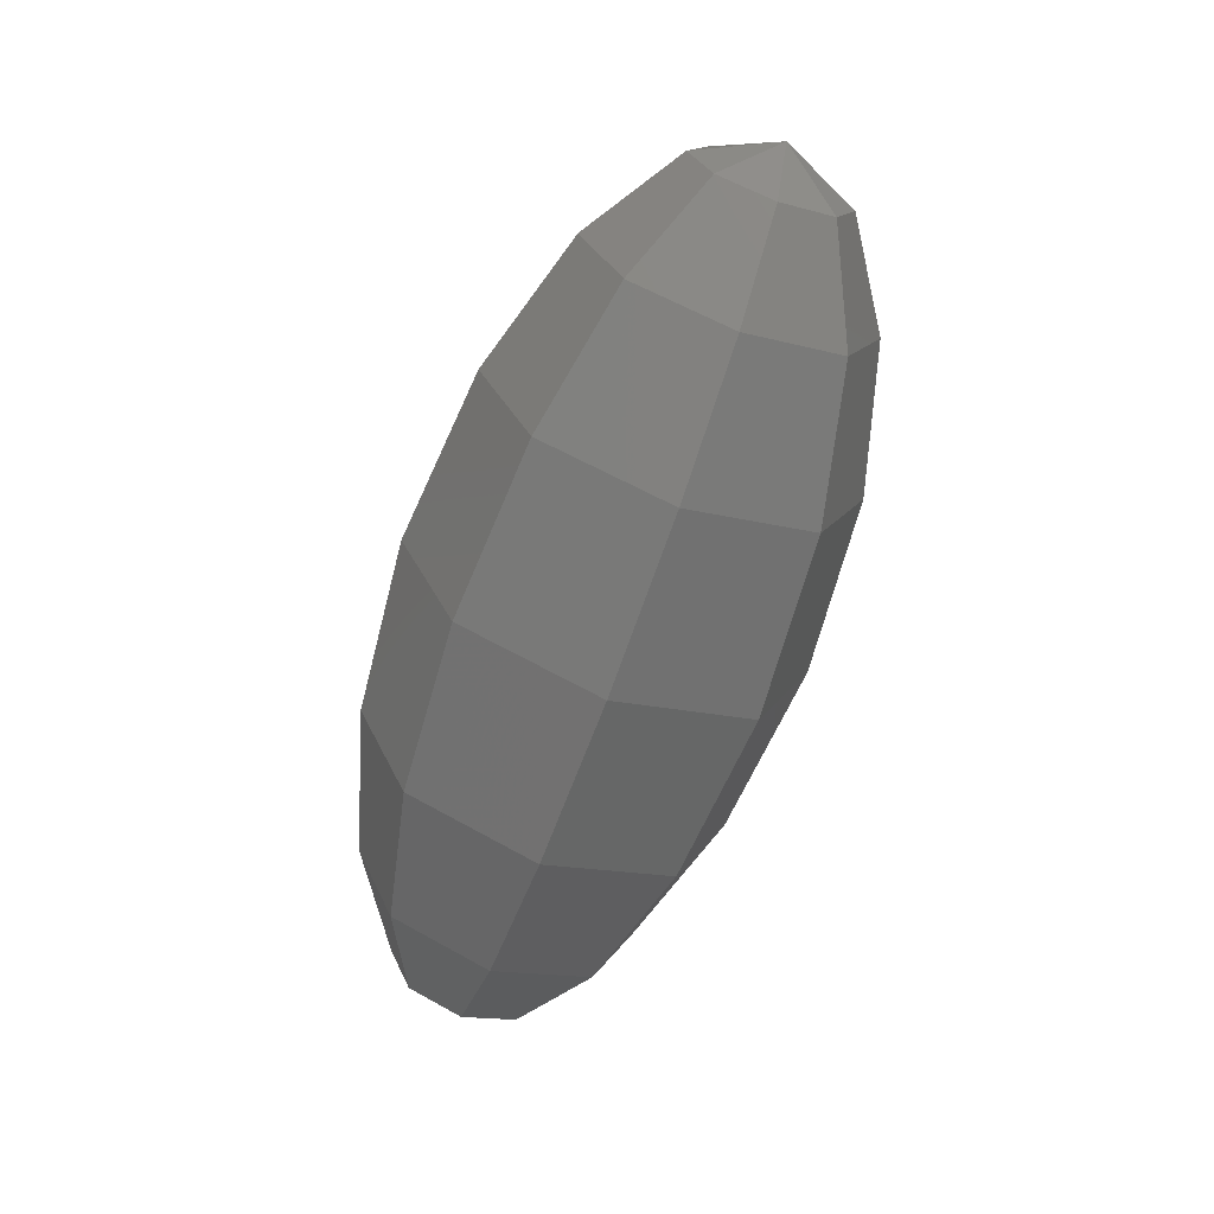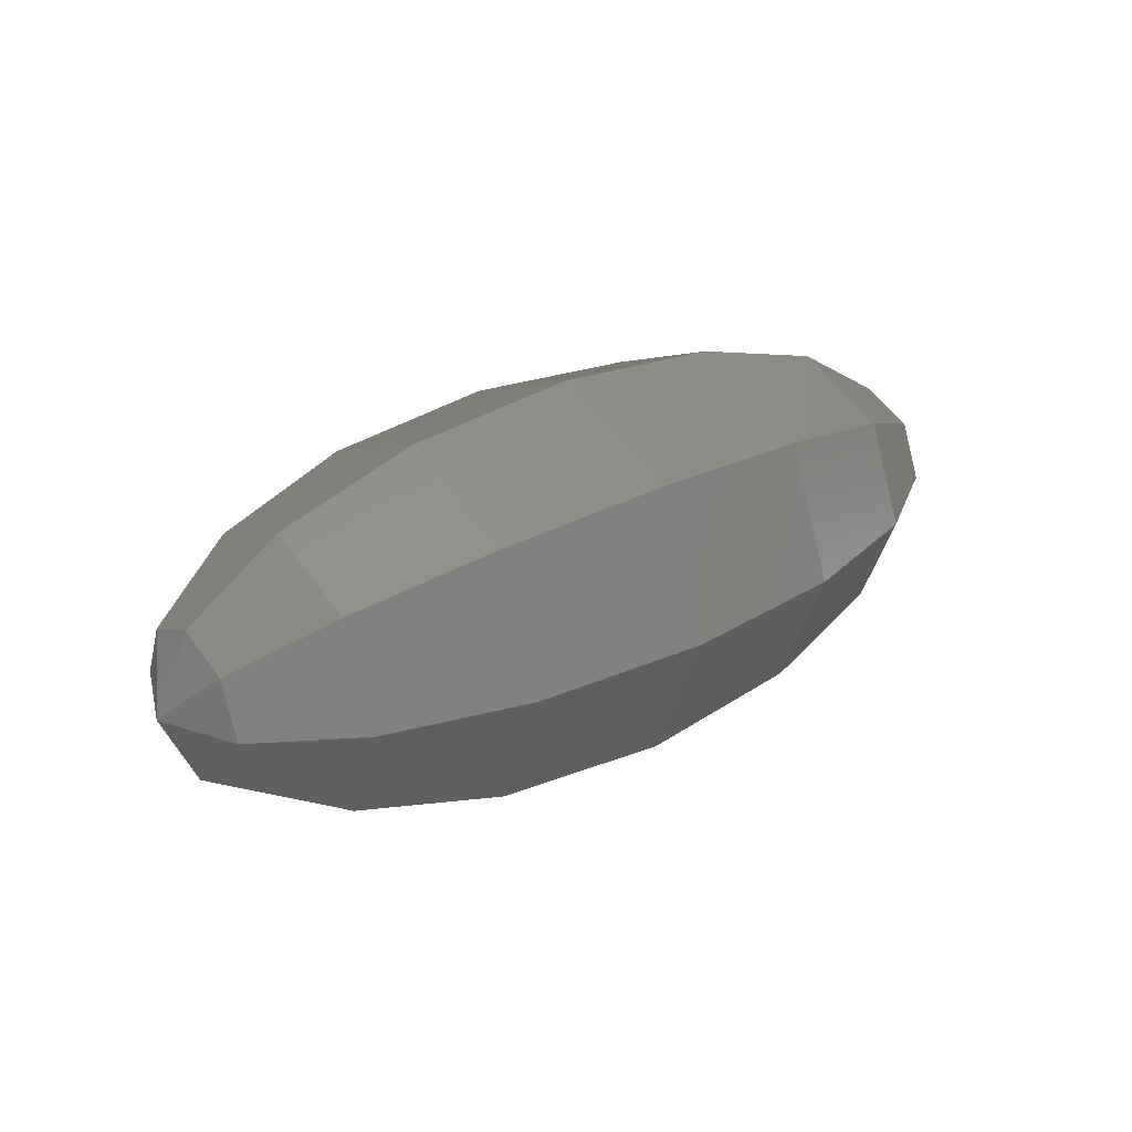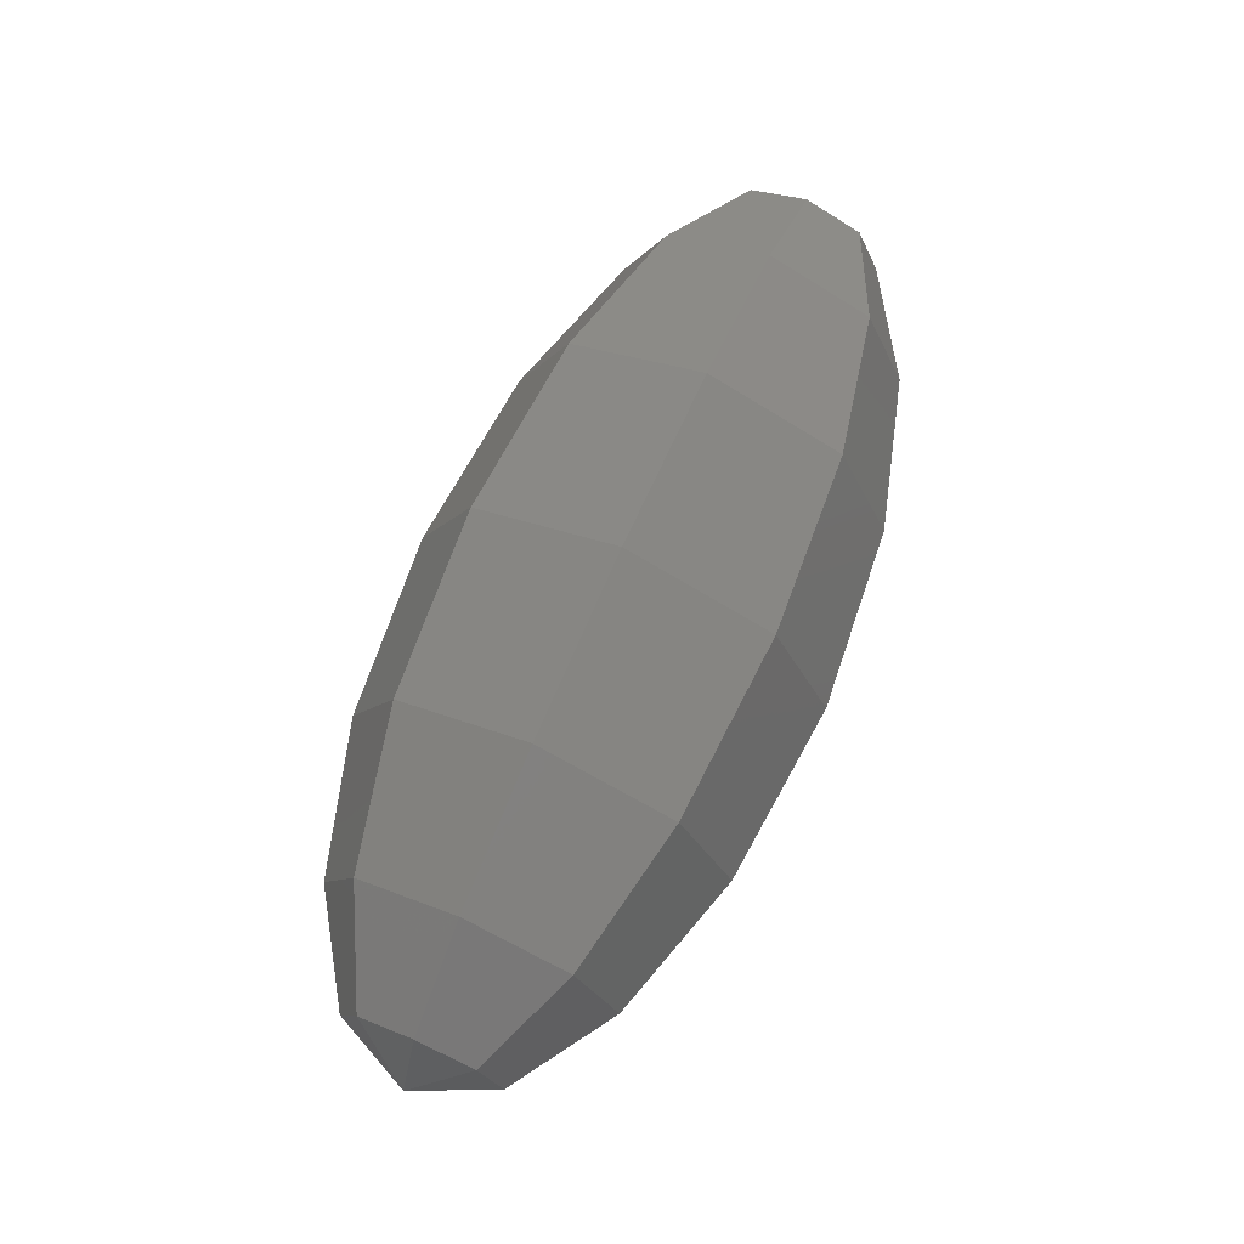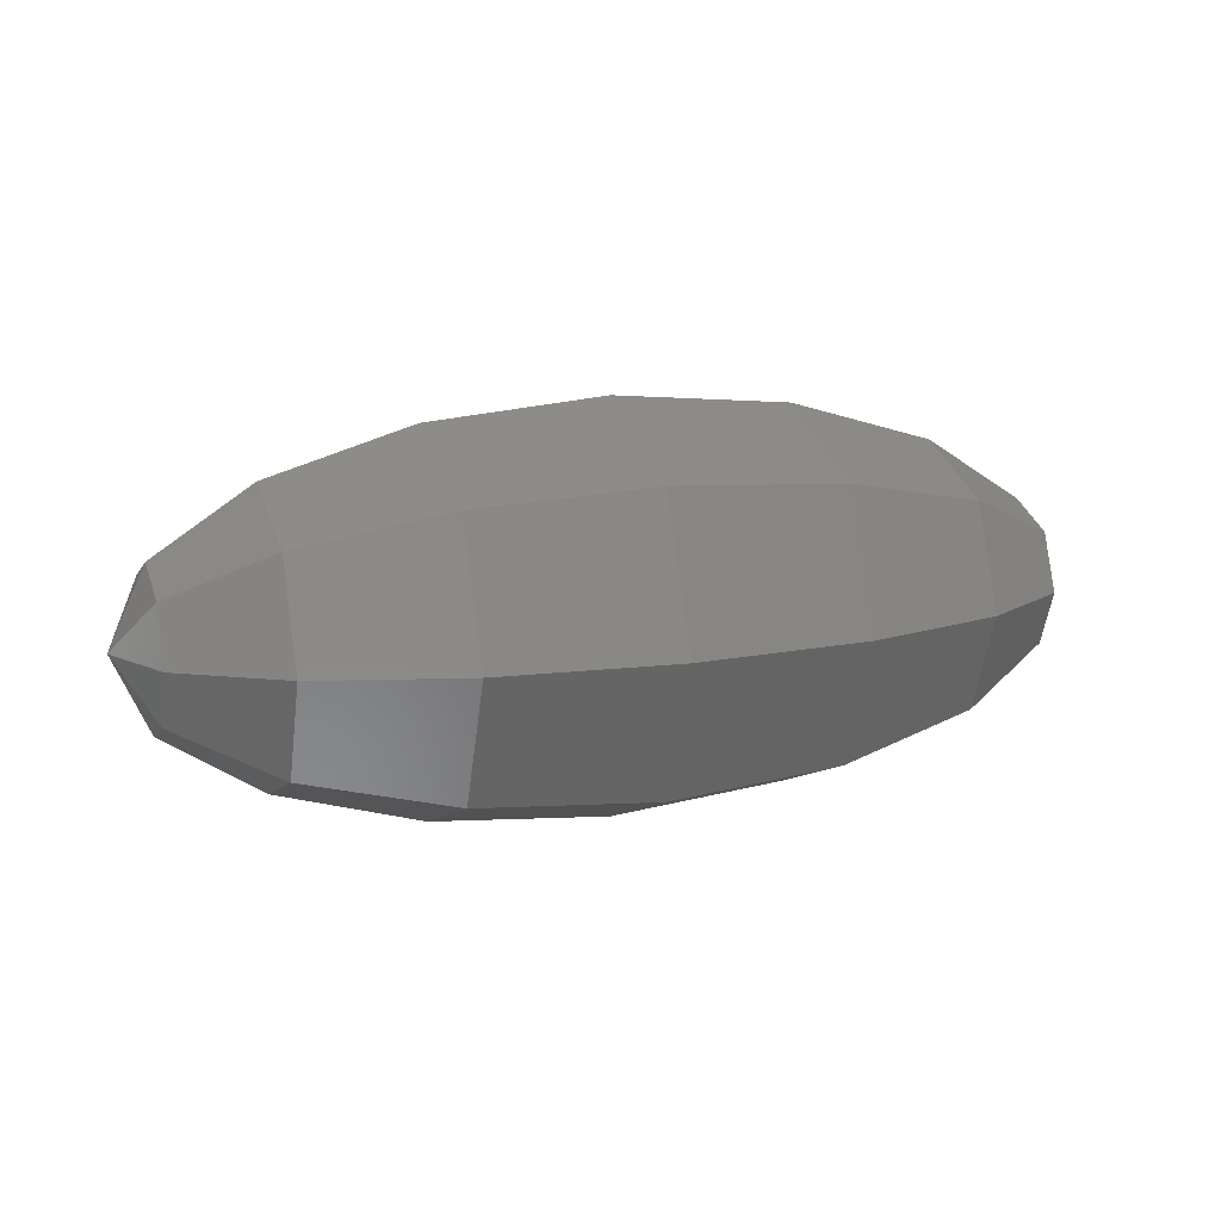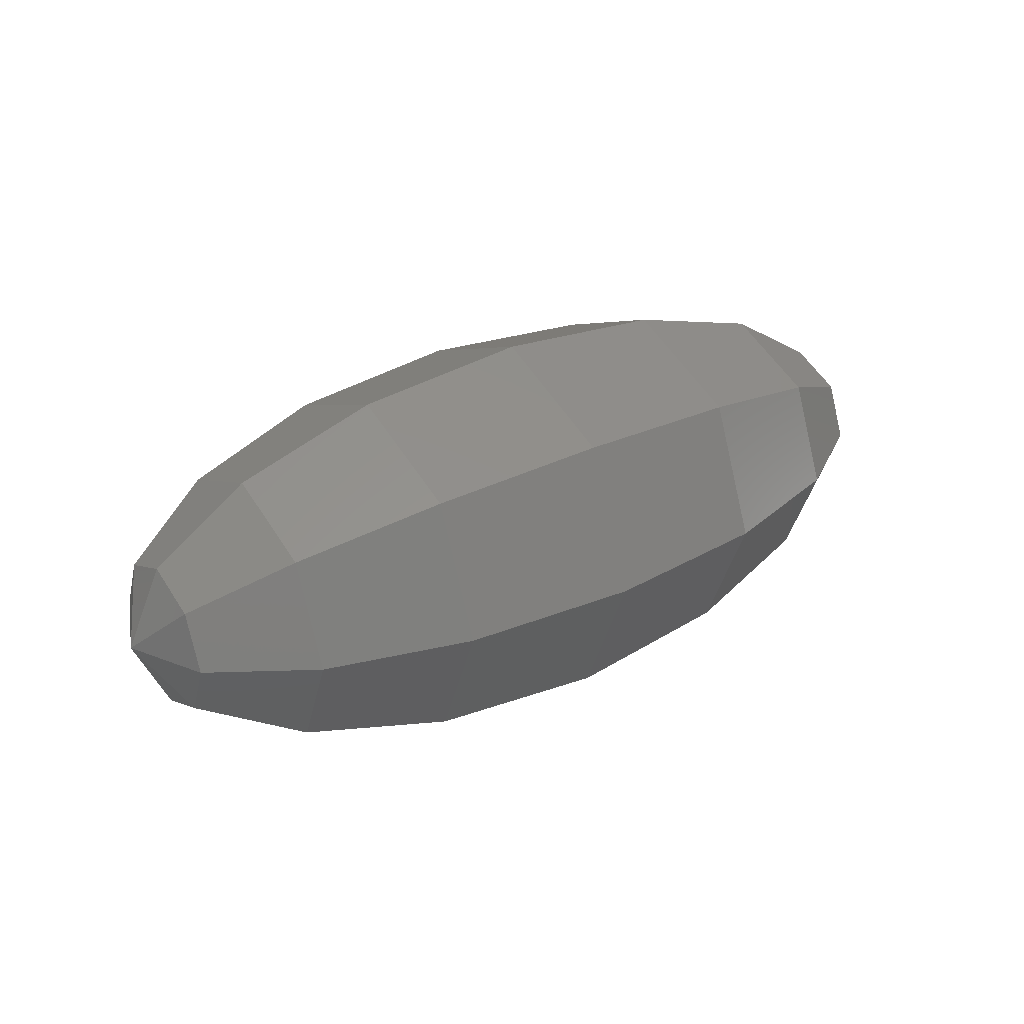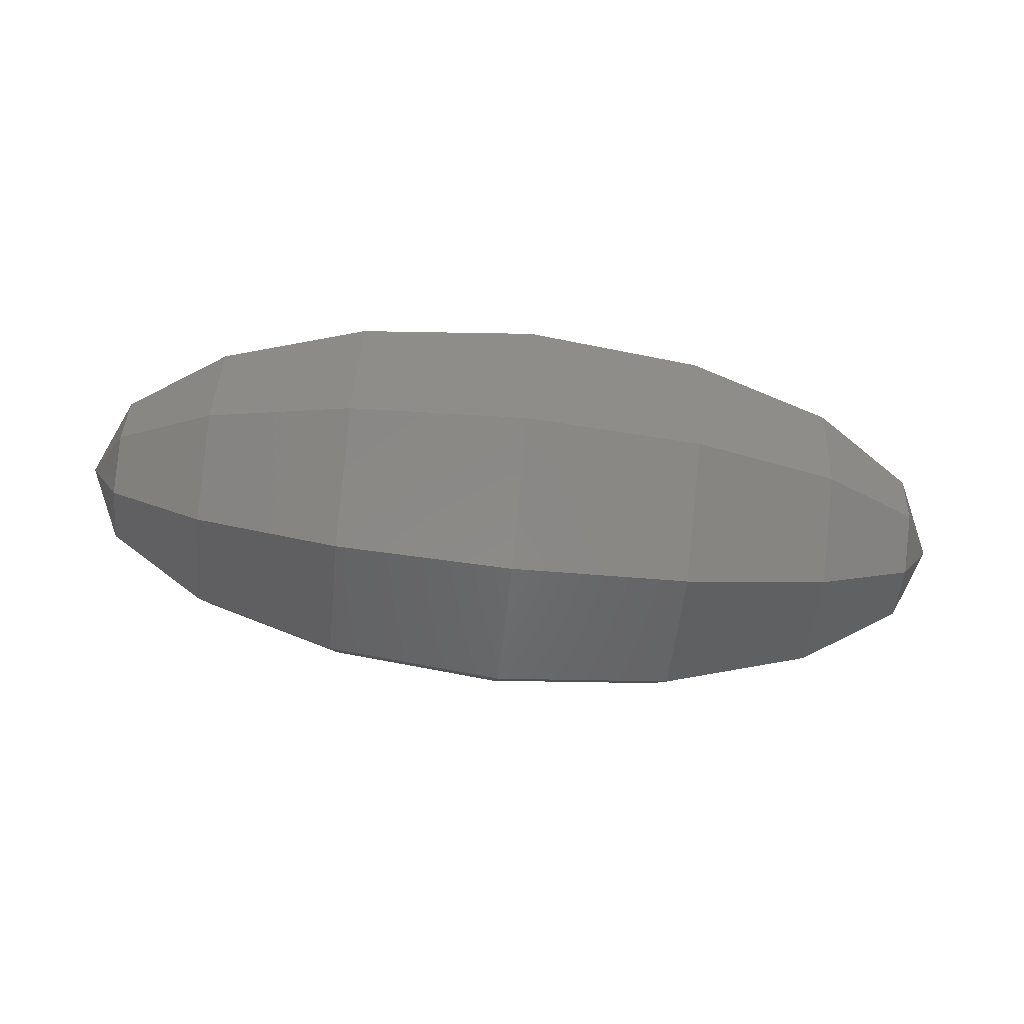
<metadata>
{"format":"stl","ext":"stl","renderer":"f3d","projection":"perspective","resolution":1024,"background":"white","views":[{"elev":-66.7,"azim":-109.5,"up":"+Y"},{"elev":28.2,"azim":-38.6,"up":"+Y"},{"elev":72.0,"azim":-66.1,"up":"+Z"},{"elev":13.7,"azim":160.0,"up":"+Z"},{"elev":30.0,"azim":144.5,"up":"+Y"},{"elev":-73.5,"azim":-6.0,"up":"+Y"}]}
</metadata>
<code>
# stl→obj: 58 verts, 112 faces
v 21.14 -9.418e-07 14.25
v 21.19 0.1103 14.25
v 21.19 0.07795 14.17
v 21.19 -9.418e-07 14.14
v 21.19 -0.07795 14.17
v 21.19 -0.1103 14.25
v 21.19 -0.07795 14.33
v 21.19 -9.418e-07 14.36
v 21.19 0.07795 14.33
v 21.33 0.2003 14.25
v 21.33 0.1416 14.11
v 21.33 -9.418e-07 14.05
v 21.33 -0.1416 14.11
v 21.33 -0.2003 14.25
v 21.33 -0.1416 14.39
v 21.33 -9.418e-07 14.45
v 21.33 0.1416 14.39
v 21.54 0.2611 14.25
v 21.54 0.1846 14.07
v 21.54 -9.418e-07 13.99
v 21.54 -0.1846 14.07
v 21.54 -0.2611 14.25
v 21.54 -0.1846 14.43
v 21.54 -9.418e-07 14.51
v 21.54 0.1846 14.43
v 21.79 0.2834 14.25
v 21.79 0.2003 14.05
v 21.79 -9.418e-07 13.97
v 21.79 -0.2003 14.05
v 21.79 -0.2834 14.25
v 21.79 -0.2003 14.45
v 21.79 -9.418e-07 14.53
v 21.79 0.2003 14.45
v 22.04 0.2611 14.25
v 22.04 0.1846 14.07
v 22.04 -9.418e-07 13.99
v 22.04 -0.1846 14.07
v 22.04 -0.2611 14.25
v 22.04 -0.1846 14.43
v 22.04 -9.418e-07 14.51
v 22.04 0.1846 14.43
v 22.25 0.2003 14.25
v 22.25 0.1416 14.11
v 22.25 -9.418e-07 14.05
v 22.25 -0.1416 14.11
v 22.25 -0.2003 14.25
v 22.25 -0.1416 14.39
v 22.25 -9.418e-07 14.45
v 22.25 0.1416 14.39
v 22.39 0.1103 14.25
v 22.39 0.07795 14.17
v 22.39 -9.418e-07 14.14
v 22.39 -0.07795 14.17
v 22.39 -0.1103 14.25
v 22.39 -0.07795 14.33
v 22.39 -9.418e-07 14.36
v 22.39 0.07795 14.33
v 22.44 -9.418e-07 14.25
f 1 2 3
f 1 3 4
f 4 5 1
f 5 6 1
f 1 6 7
f 1 7 8
f 8 9 1
f 9 2 1
f 2 10 11
f 2 11 3
f 3 11 12
f 3 12 4
f 4 12 5
f 12 13 5
f 5 13 6
f 13 14 6
f 6 14 15
f 6 15 7
f 7 15 16
f 7 16 8
f 8 16 9
f 16 17 9
f 9 17 2
f 17 10 2
f 10 18 19
f 10 19 11
f 11 19 20
f 11 20 12
f 12 20 13
f 20 21 13
f 13 21 14
f 21 22 14
f 14 22 23
f 14 23 15
f 15 23 24
f 15 24 16
f 16 24 17
f 24 25 17
f 17 25 10
f 25 18 10
f 18 26 27
f 18 27 19
f 19 27 28
f 19 28 20
f 20 28 21
f 28 29 21
f 21 29 22
f 29 30 22
f 22 30 31
f 22 31 23
f 23 31 32
f 23 32 24
f 24 32 25
f 32 33 25
f 25 33 18
f 33 26 18
f 26 34 35
f 26 35 27
f 27 35 36
f 27 36 28
f 28 36 29
f 36 37 29
f 29 37 30
f 37 38 30
f 30 38 39
f 30 39 31
f 31 39 40
f 31 40 32
f 32 40 33
f 40 41 33
f 33 41 26
f 41 34 26
f 34 42 43
f 34 43 35
f 35 43 44
f 35 44 36
f 36 44 37
f 44 45 37
f 37 45 38
f 45 46 38
f 38 46 47
f 38 47 39
f 39 47 48
f 39 48 40
f 40 48 41
f 48 49 41
f 41 49 34
f 49 42 34
f 42 50 51
f 42 51 43
f 43 51 52
f 43 52 44
f 44 52 45
f 52 53 45
f 45 53 46
f 53 54 46
f 46 54 55
f 46 55 47
f 47 55 56
f 47 56 48
f 48 56 49
f 56 57 49
f 49 57 42
f 57 50 42
f 50 58 51
f 51 58 52
f 52 58 53
f 53 58 54
f 54 58 55
f 55 58 56
f 56 58 57
f 57 58 50

</code>
